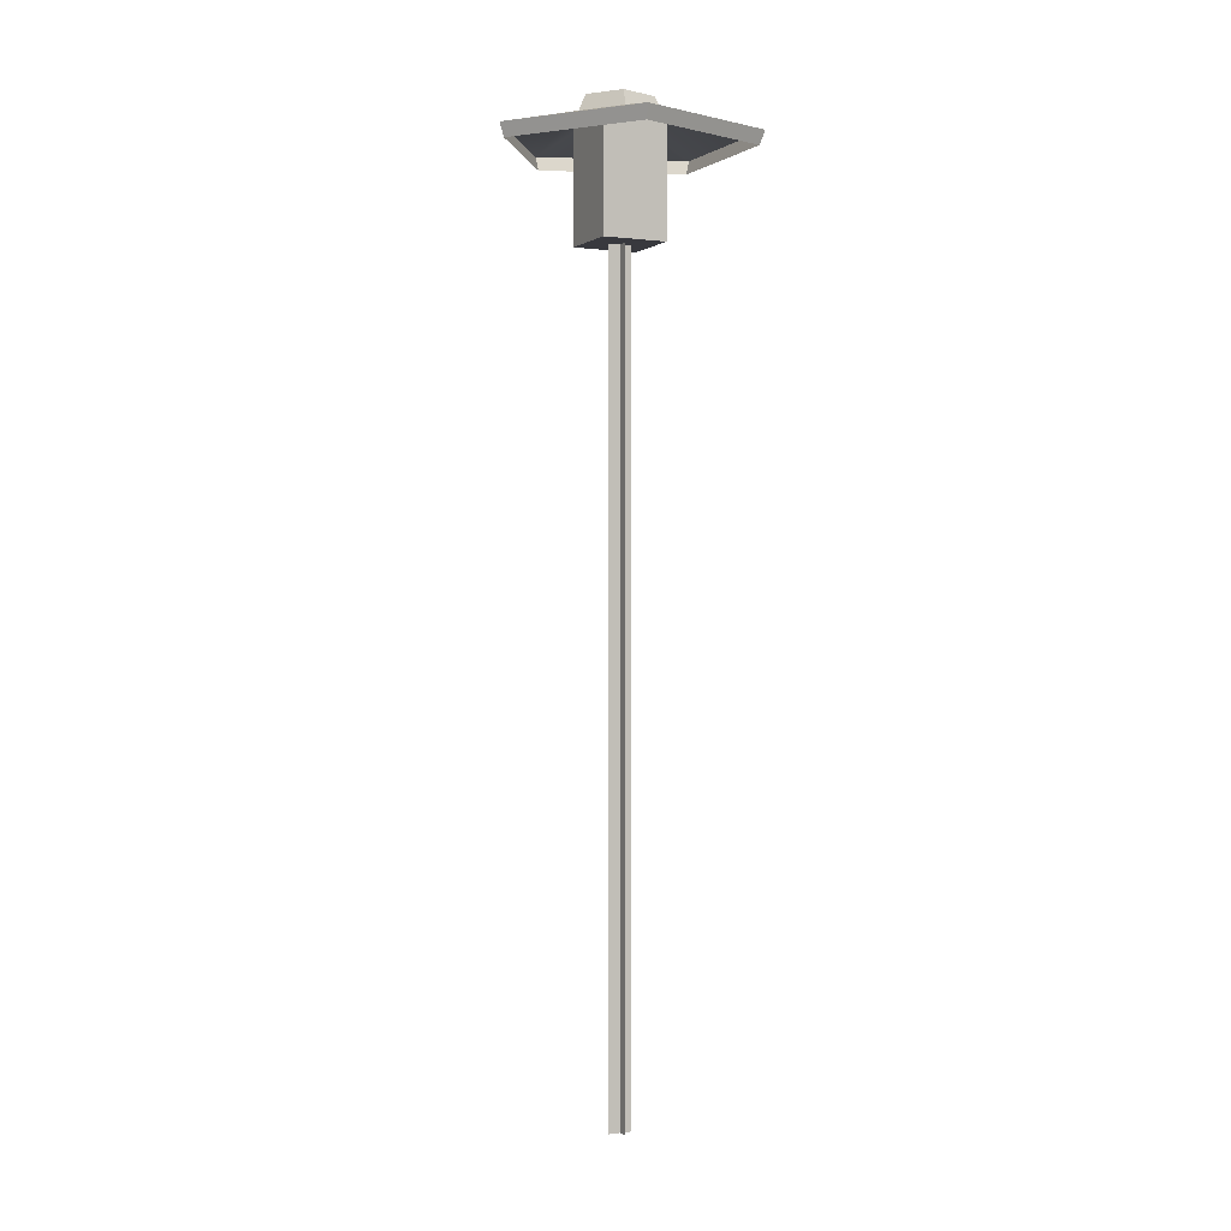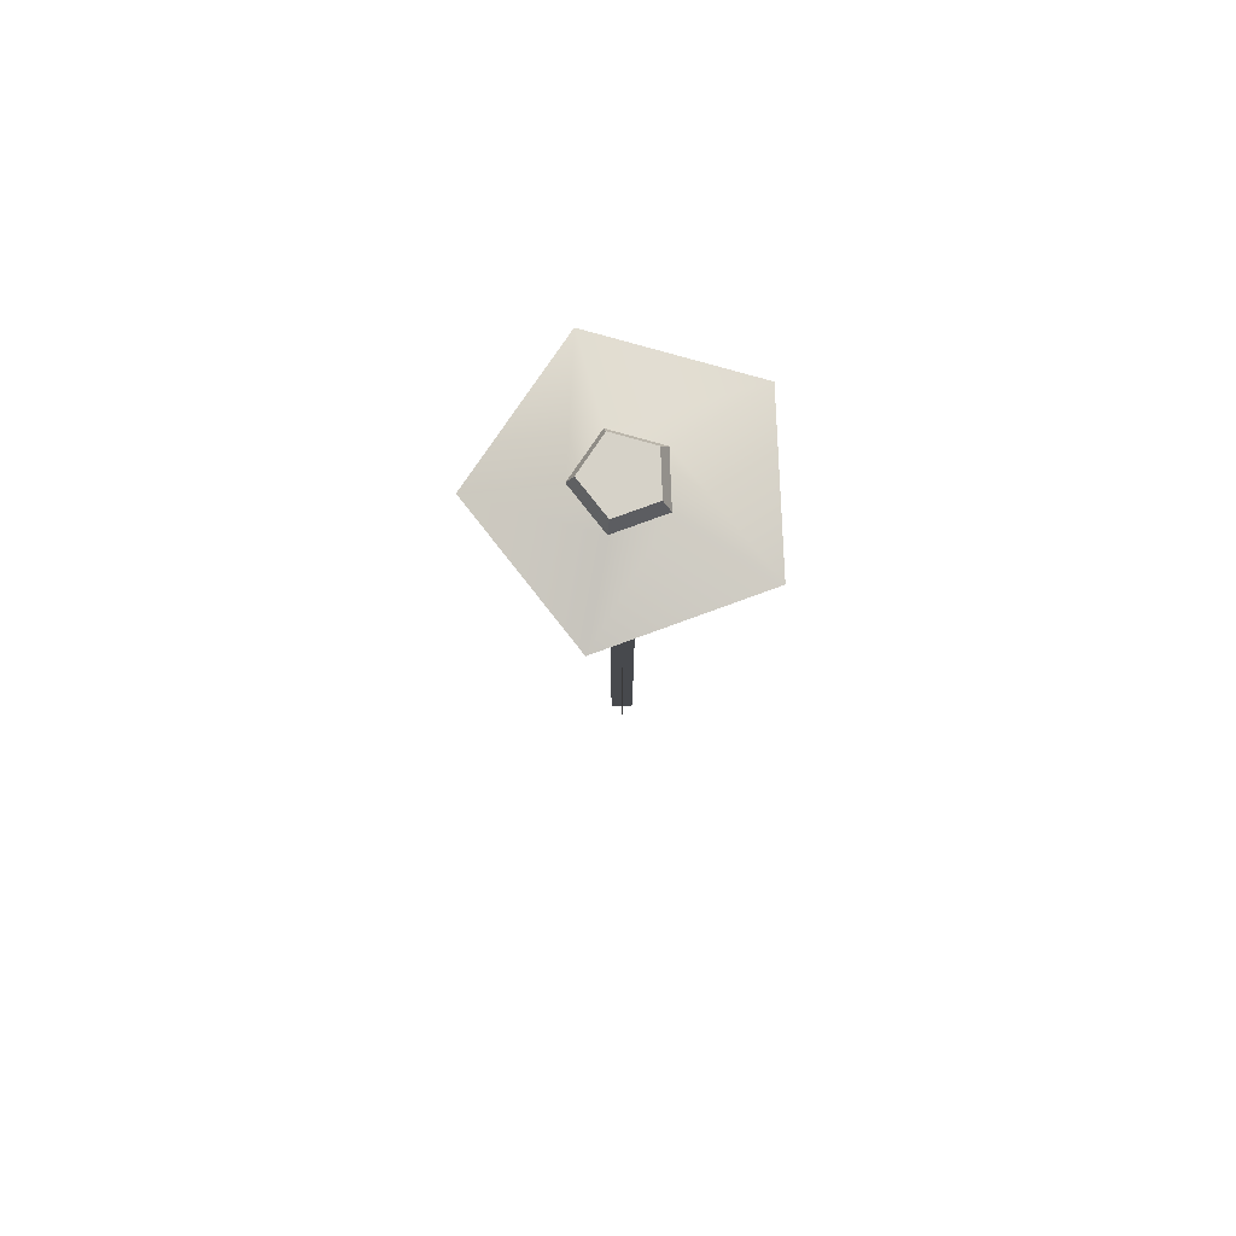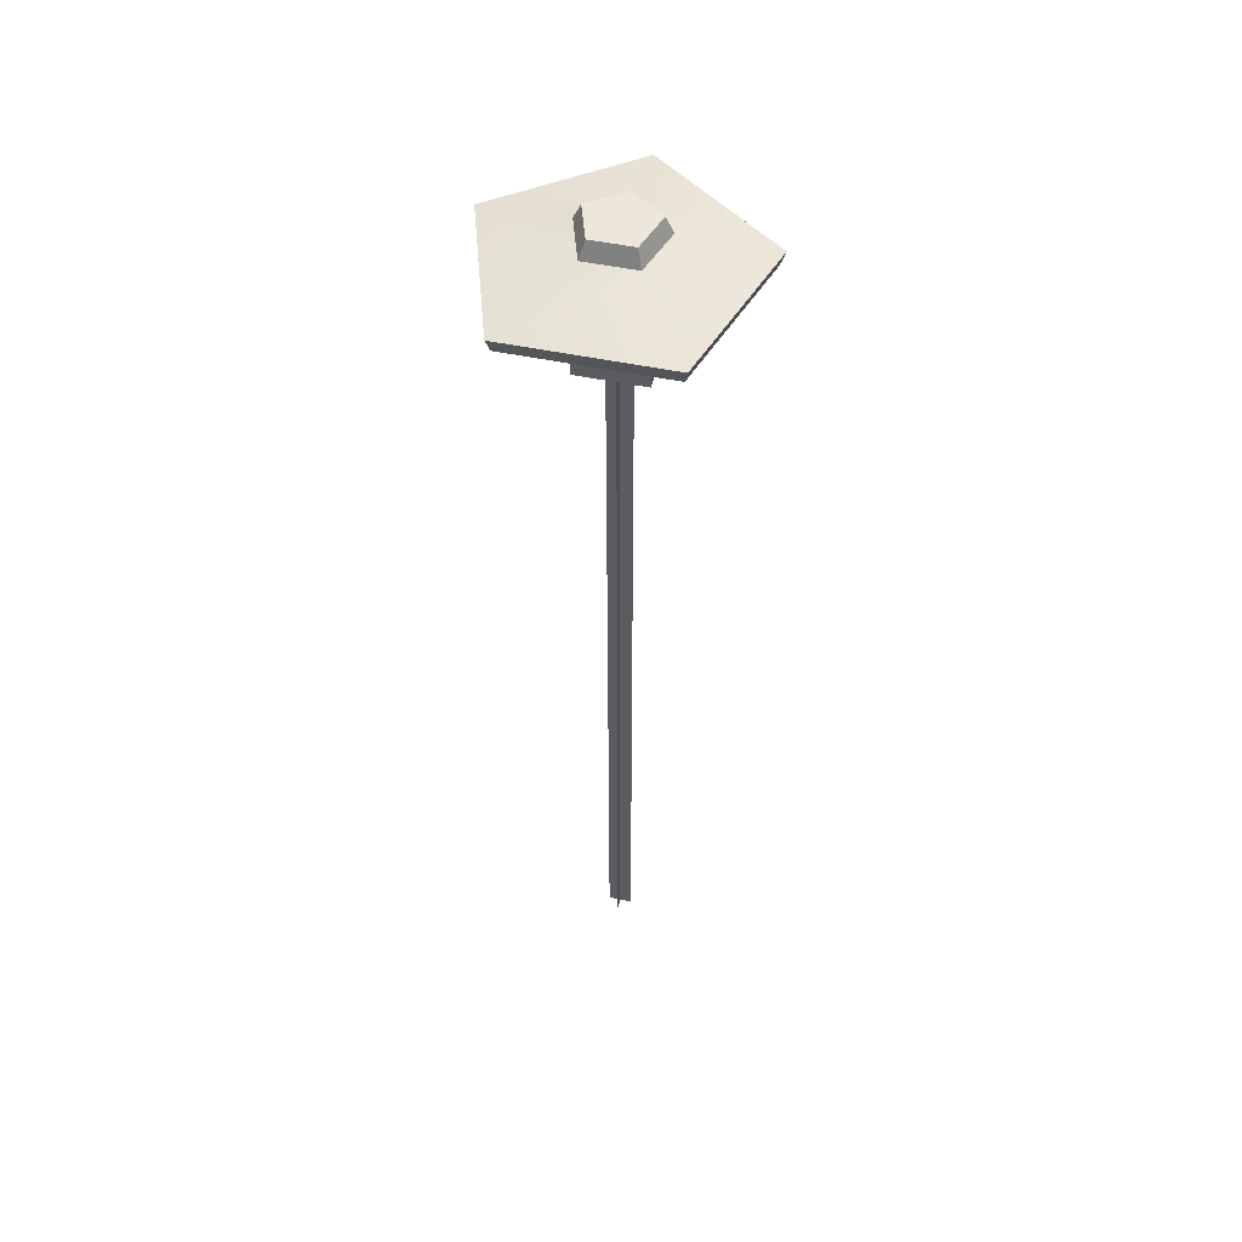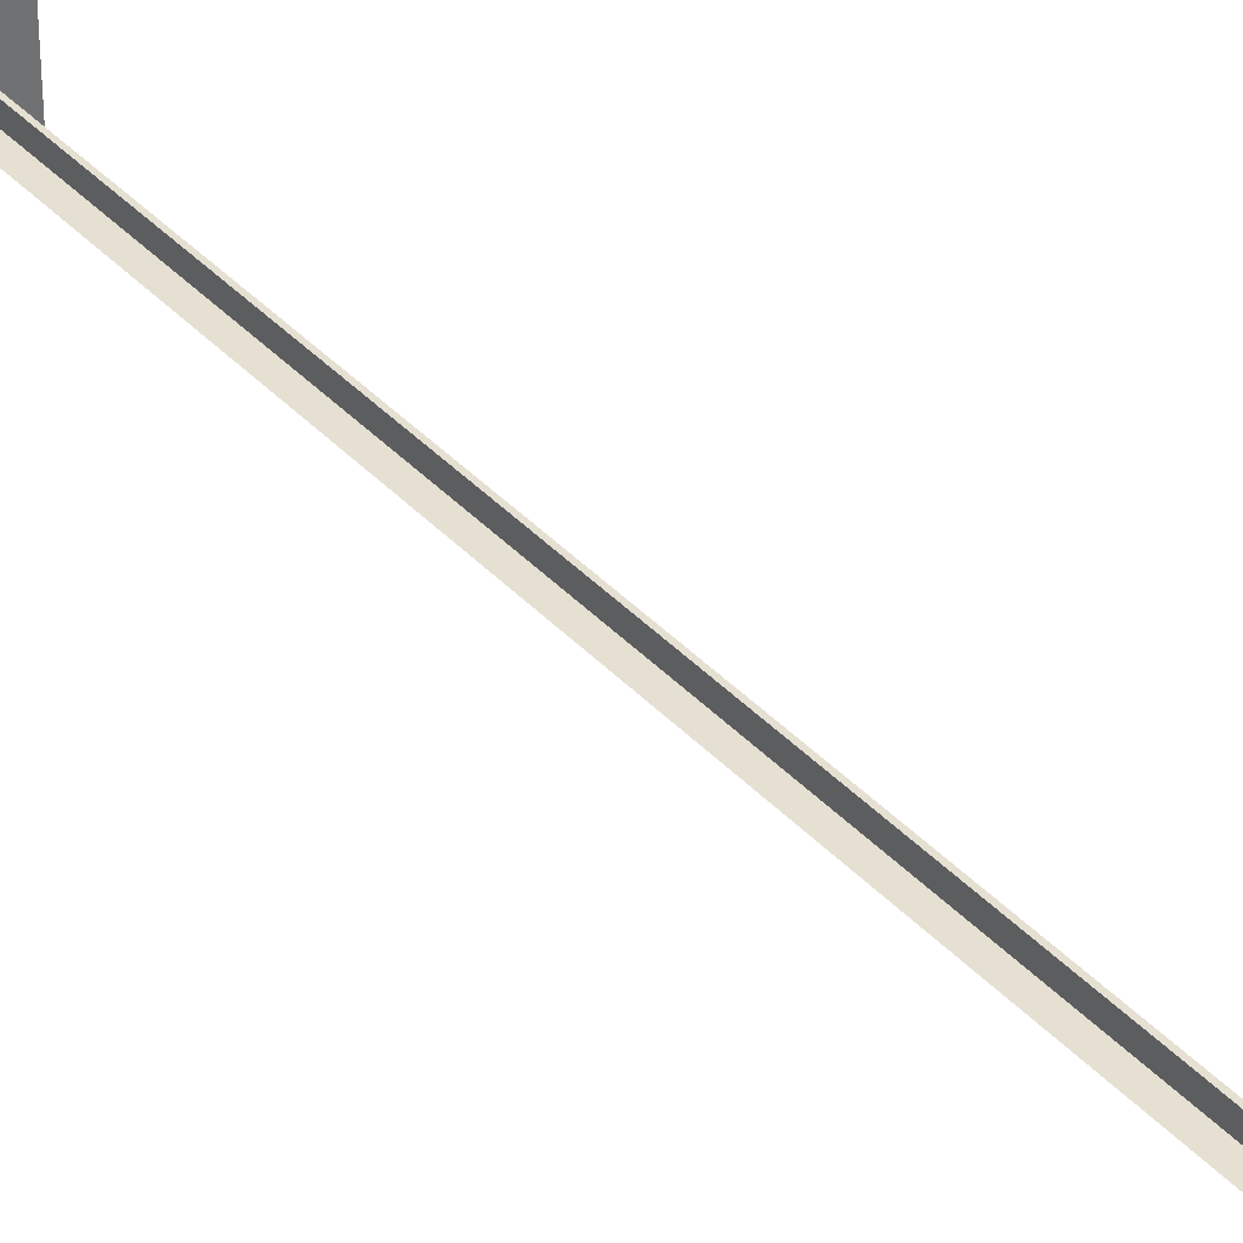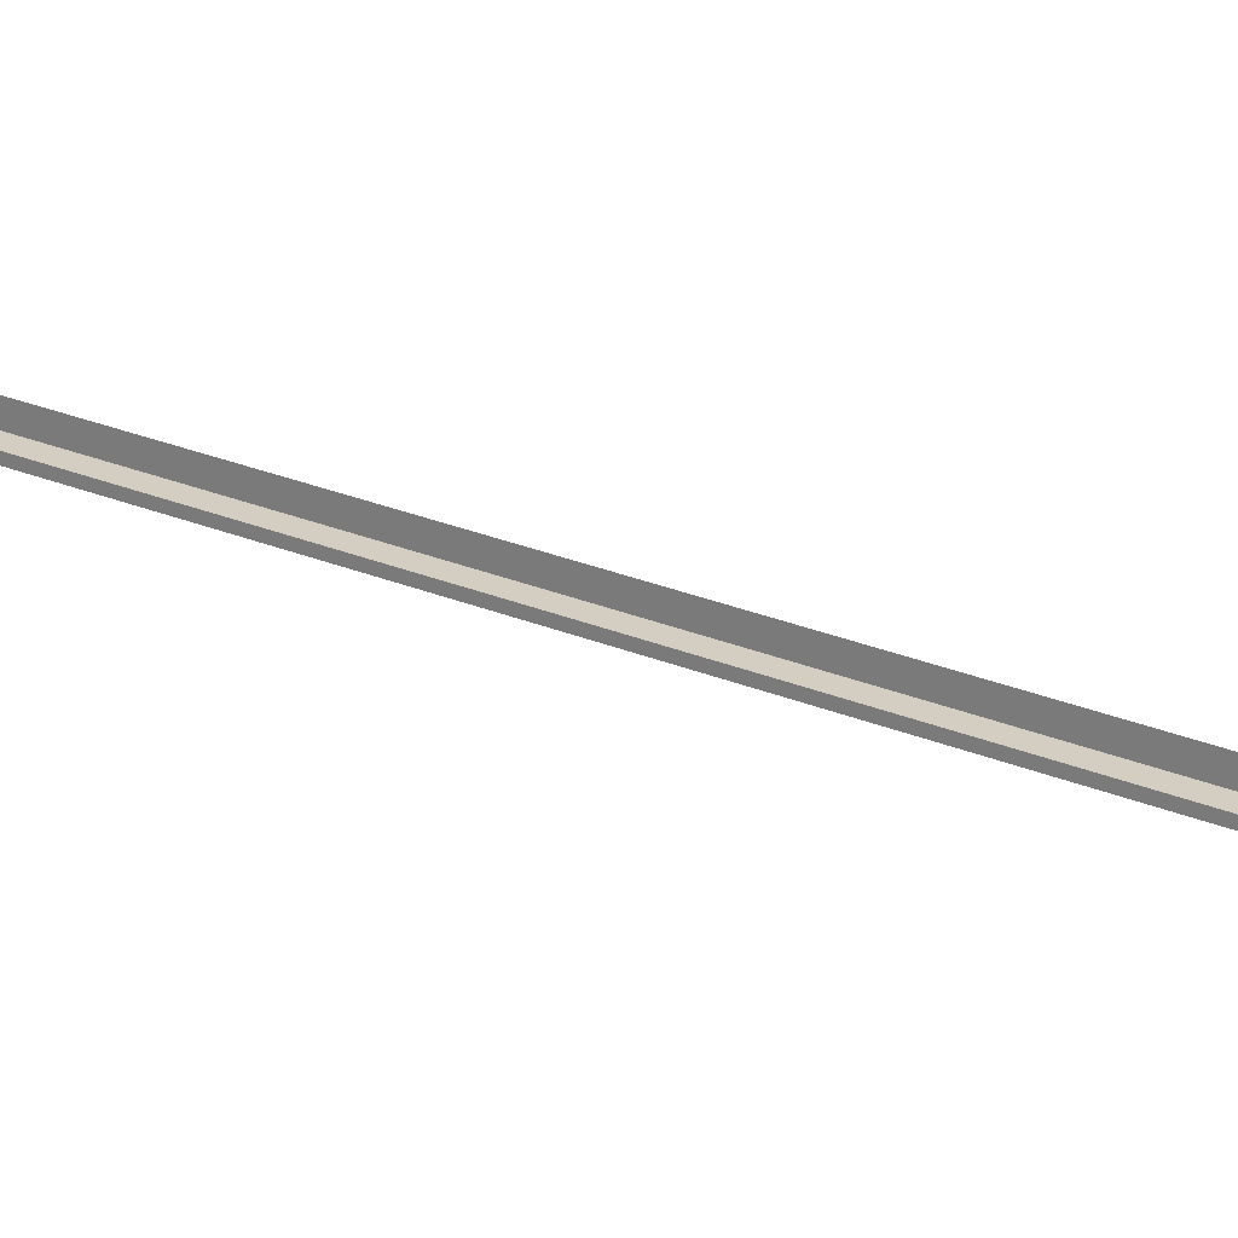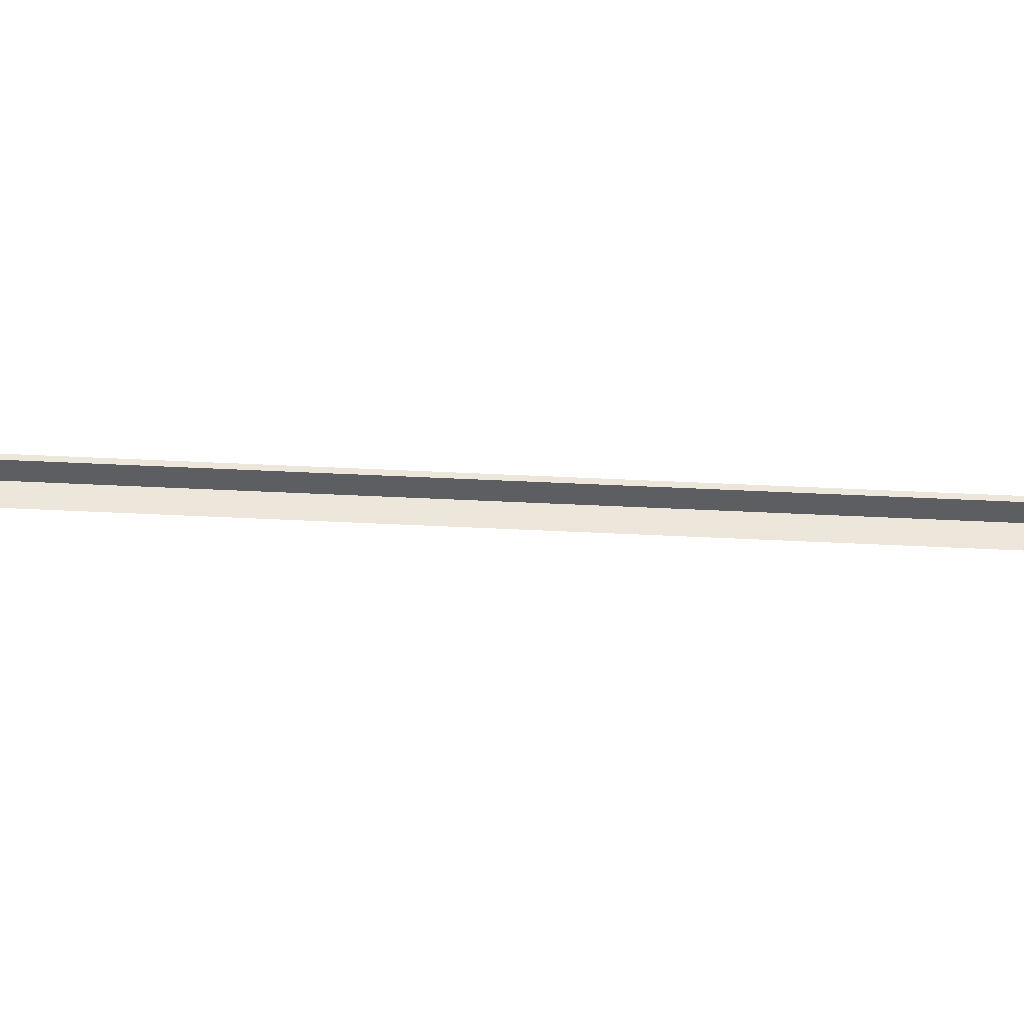
<metadata>
{"format":"obj","ext":"obj","renderer":"f3d","projection":"perspective","resolution":1024,"background":"white","views":[{"elev":-0.0,"azim":154.3,"up":"+Y"},{"elev":77.9,"azim":177.9,"up":"+Y"},{"elev":51.2,"azim":-77.2,"up":"+Y"},{"elev":37.6,"azim":-36.8,"up":"+Z"},{"elev":25.2,"azim":124.5,"up":"+Z"},{"elev":52.5,"azim":93.0,"up":"+Z"}]}
</metadata>
<code>
v -0.04376 0 0
v 0.04376 0 0
v 0.04376 3.279 0
v -0.04376 3.279 0
v 0 0 0.04376
v 0 0 -0.04376
v 0 3.279 -0.04376
v 0 3.279 0.04376
v -0.1202 3.061 -0.1202
v -0.1202 3.061 0.1202
v -0.1202 3.481 0.1202
v -0.1202 3.481 -0.1202
v 0.1202 3.061 0.1202
v 0.1202 3.481 0.1202
v 0.1202 3.061 -0.1202
v 0.1202 3.481 -0.1202
v 0.1144 3.388 -0.4373
v -0.3997 3.388 -0.2703
v -0.4159 3.439 -0.2808
v 0.1183 3.439 -0.4544
v -0.3997 3.388 0.2703
v -0.4159 3.439 0.2808
v 0.1144 3.388 0.4373
v 0.1183 3.439 0.4544
v 0.4321 3.388 0
v 0.4484 3.439 0
v 0.04307 3.565 -0.1195
v 0.03647 3.565 -0.1174
v 0.04238 3.565 -0.1174
v -0.09746 3.565 -0.07388
v -0.09746 3.565 0.07388
v 0.004231 3.565 0
v 0.04307 3.565 0.1195
v 0.1299 3.565 0
v 0.04463 3.565 -0.1174
v 0.04908 3.506 -0.1463
v -0.1229 3.506 -0.09042
v -0.1229 3.506 0.09042
v 0.04908 3.506 0.1463
v 0.1554 3.506 0
g lightPole360
f 1 2 3 4
f 5 6 7 8
f 9 10 11 12
f 10 13 14 11
f 13 15 16 14
f 15 9 12 16
f 13 10 9 15
f 17 18 19 20
f 18 21 22 19
f 21 23 24 22
f 23 25 26 24
f 25 17 20 26
f 27 28 29
f 30 31 32
f 31 33 32
f 33 34 32
f 34 35 29 32
f 36 37 30 28 27
f 37 38 31 30
f 38 39 33 31
f 39 40 34 33
f 40 36 27 35 34
f 20 19 37 36
f 19 22 38 37
f 22 24 39 38
f 24 26 40 39
f 26 20 36 40
f 29 28 30 32
f 29 35 27

</code>
